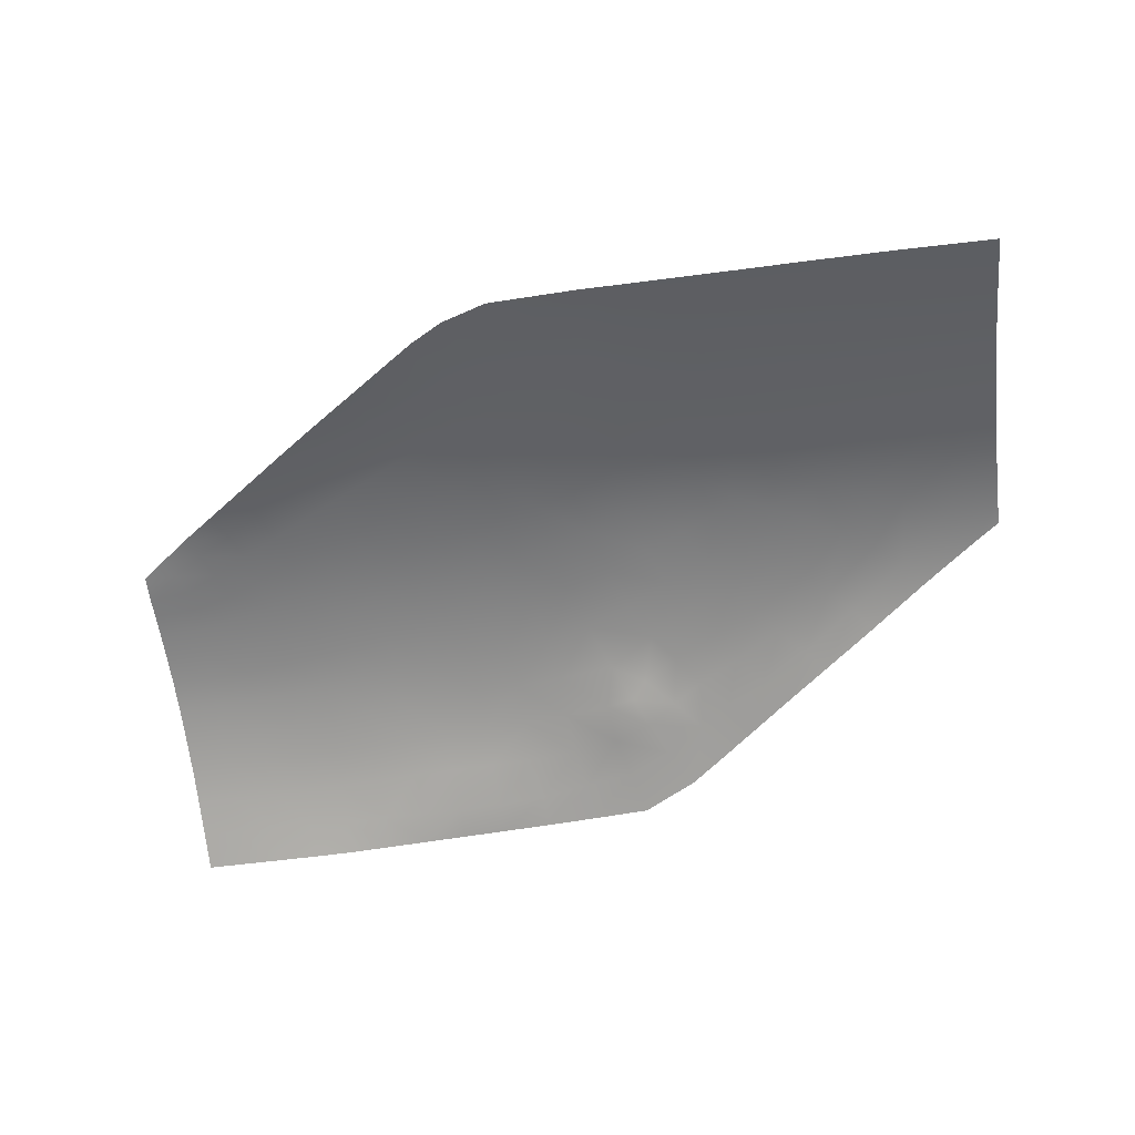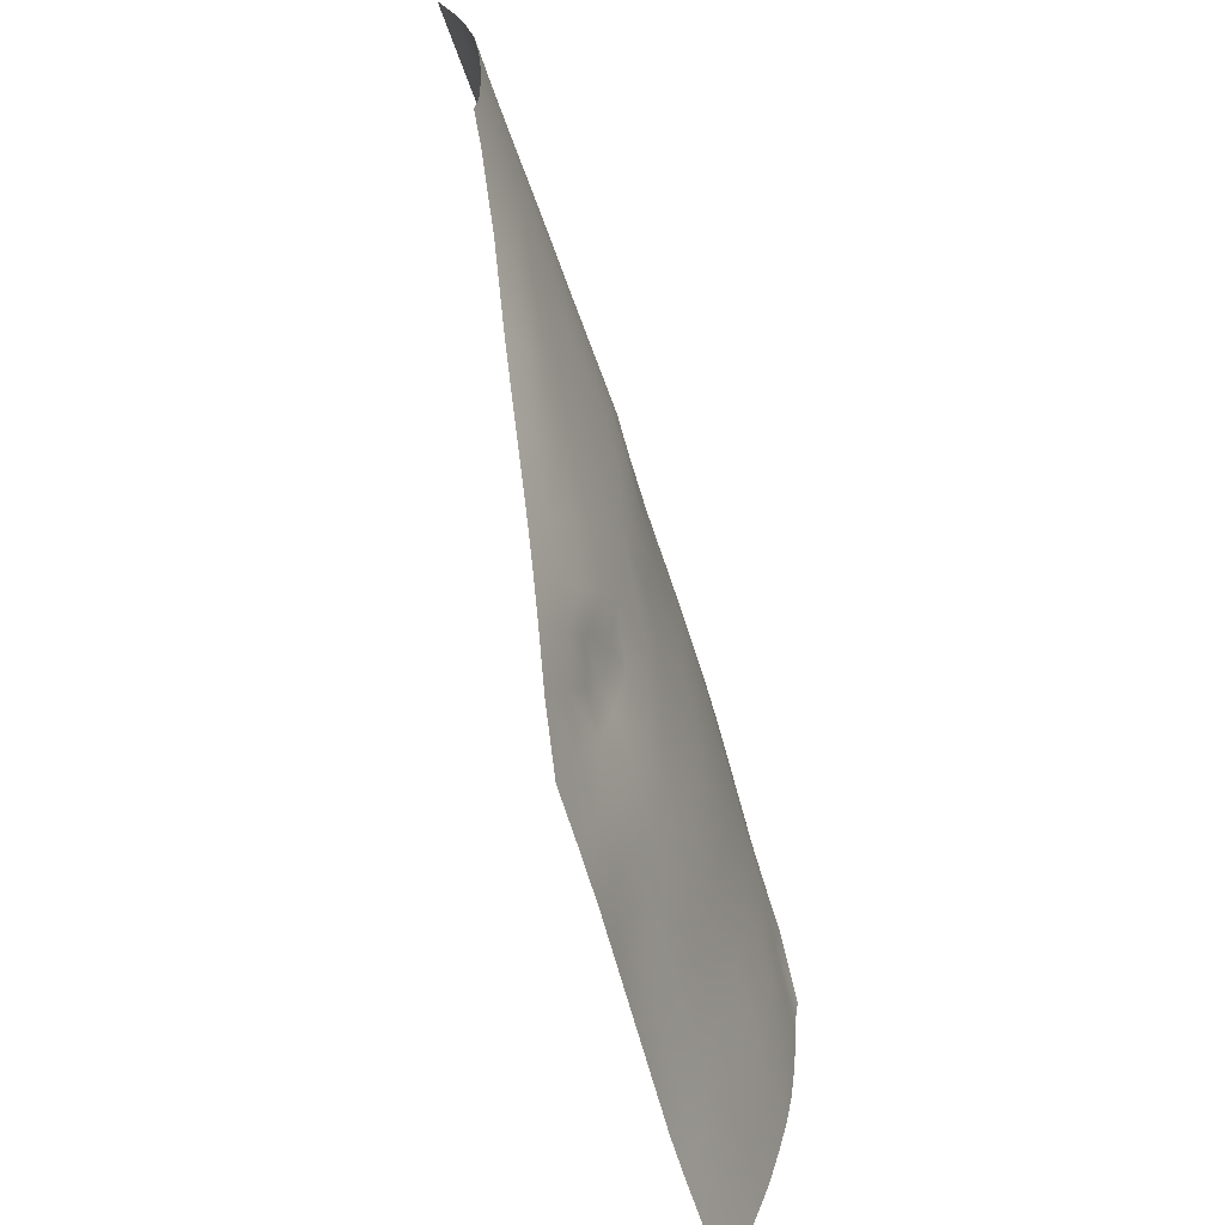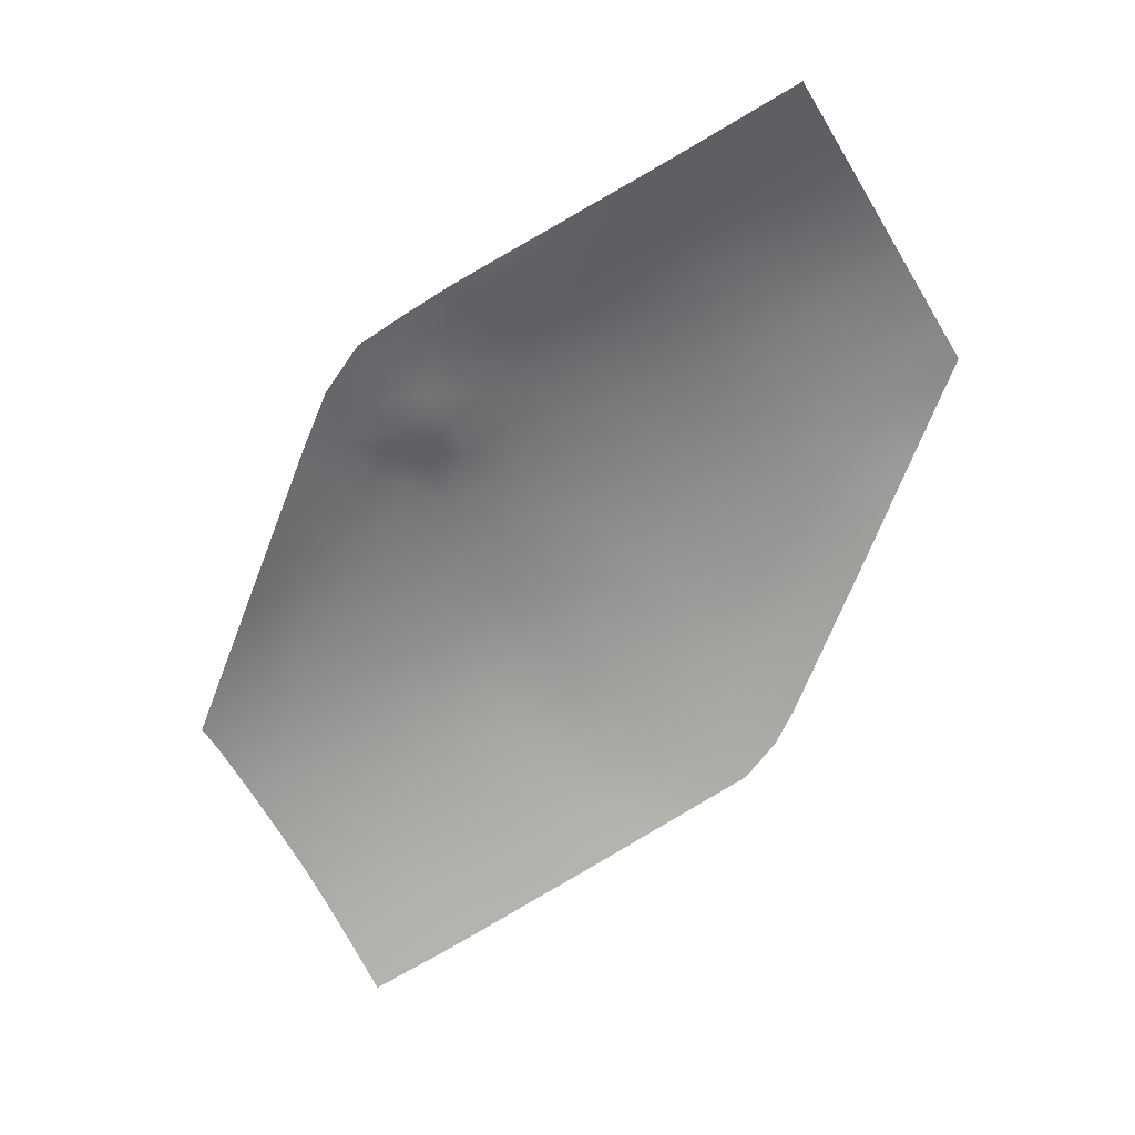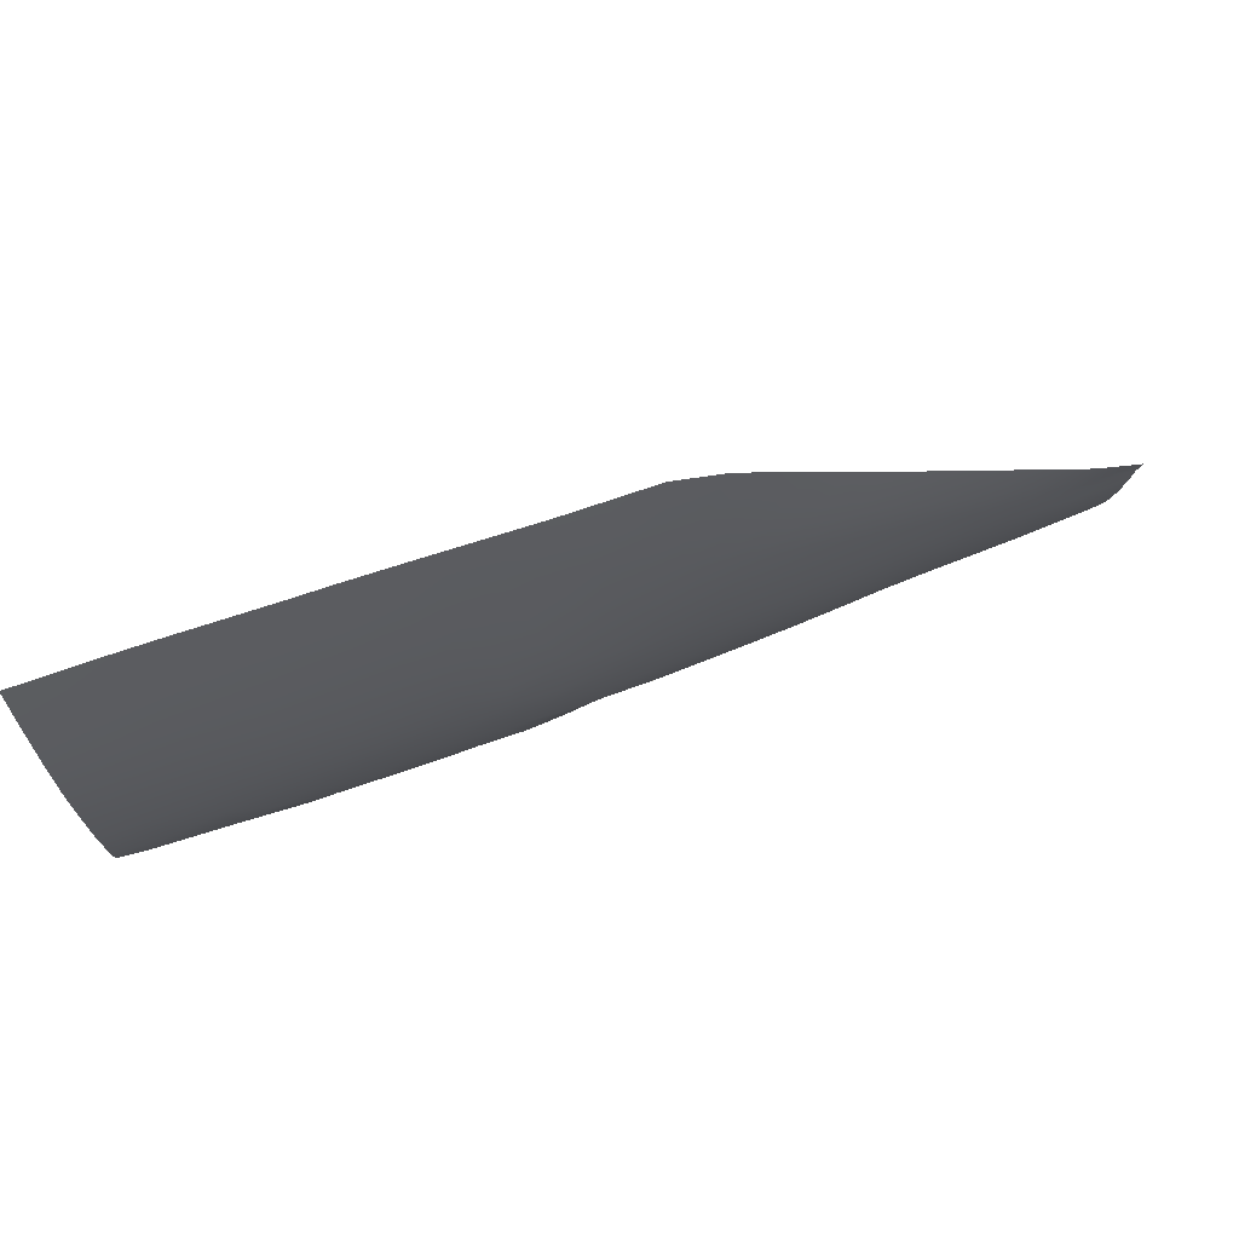
<metadata>
{"format":"obj","ext":"obj","renderer":"f3d","projection":"perspective","resolution":1024,"background":"white","views":[{"elev":-55.0,"azim":8.0,"up":"+Y"},{"elev":-61.6,"azim":107.6,"up":"+Z"},{"elev":-66.5,"azim":-148.5,"up":"+Y"},{"elev":73.8,"azim":159.2,"up":"+Z"}]}
</metadata>
<code>
v 35.22 6.904 -218.5
v 34.75 4.55 -225.5
v 59.62 7.036 -213.2
v 35.08 6.388 -199.1
v 35.54 7.243 -206.5
v 44.14 7.507 -210.1
v 33.41 5.767 -223.1
v 34.17 7.073 -215.1
v 37.16 7.354 -213.7
v 38.45 7.074 -216.8
v 39.91 6.719 -219.3
v 36.74 6.227 -221
v 32.13 6.595 -219.7
v 31.03 6.945 -216.1
v 32.75 4.822 -226.1
v 35.81 5.568 -224.6
v 35.74 4.231 -227.9
v 32.98 4.102 -229
v 37.82 4.898 -226.6
v 60.06 7.013 -208.3
v 63.03 6.929 -208.3
v 63.03 7.034 -212.7
v 55.95 6.721 -217.2
v 53.82 6.97 -215.6
v 56.31 7.161 -211.9
v 61.39 6.703 -215.9
v 57.5 6.221 -218.8
v 37.21 6.564 -199.7
v 36.6 6.988 -202.8
v 33.95 6.648 -200.6
v 34.96 5.892 -196.4
v 37.78 5.977 -196.6
v 32.61 6.015 -197
v 39.05 7.51 -206.4
v 39.25 7.62 -209.5
v 36.28 7.553 -210.5
v 39.39 7.155 -203.1
v 32.74 6.866 -202.6
v 32.49 7.282 -208
v 30.97 6.984 -203.9
v 33.28 7.335 -211.7
v 42.51 7.504 -211.5
v 41.72 7.542 -208.6
v 44.13 7.473 -208.2
v 47.21 7.428 -208.9
v 46.53 7.427 -211.3
v 29.51 4.899 -226.6
v 29.42 5.722 -223.6
v 28.83 6.368 -220.3
v 38.31 6.01 -223.2
v 41.39 6.263 -221.6
v 42.94 5.745 -223.7
v 39.99 5.382 -225.3
v 44.73 5.042 -225.8
v 41.87 4.695 -227.3
v 39.69 4.373 -228.8
v 43.6 3.994 -229.4
v 41.62 3.637 -230.8
v 38.56 3.029 -233.1
v 36.99 3.745 -230.5
v 34.63 2.357 -234.8
v 33.74 3.297 -231.7
v 30.63 2.287 -235
v 30.24 3.14 -232.4
v 29.77 4.041 -229.6
v 26.71 2.907 -232.8
v 26.4 3.919 -229.8
v 26.3 4.838 -226.9
v 26.12 5.607 -223.9
v 23.18 3.815 -229.8
v 23.14 4.797 -226.9
v 23.06 5.529 -224
v 22.85 6.153 -220.9
v 25.76 6.249 -220.6
v 20.09 4.664 -226.9
v 20.04 5.437 -224
v 19.95 6.054 -221.1
v 19.79 6.543 -217.9
v 22.55 6.638 -217.5
v 17.13 5.299 -224.2
v 17.1 5.939 -221.3
v 17.01 6.393 -218.3
v 16.84 6.735 -215.2
v 19.54 6.876 -214.7
v 14.29 5.775 -221.6
v 14.28 6.234 -218.7
v 14.16 6.588 -215.8
v 13.94 6.821 -212.8
v 16.59 6.935 -212.1
v 11.55 6.125 -219.2
v 11.52 6.46 -216.5
v 11.3 6.711 -213.7
v 10.93 6.819 -211
v 13.6 6.886 -209.9
v 8.782 6.348 -217.1
v 8.73 6.613 -214.6
v 8.36 6.758 -212.1
v 7.76 6.817 -209.9
v 10.35 6.817 -208.6
v 5.971 6.531 -215.3
v 5.889 6.675 -213.2
v 5.303 6.727 -211.2
v 4.517 6.783 -209.4
v 7.006 6.795 -207.9
v 3.02 6.582 -213.9
v 2.932 6.627 -212.3
v 2.361 6.679 -210.8
v 1.51 6.817 -209.6
v 3.629 6.825 -208
v -0.006882 6.532 -212.7
v -0.006882 6.698 -211.5
v -0.006882 6.802 -210.8
v -0.006882 6.459 -214
v 2.956 6.447 -215.7
v -0.006882 6.307 -215.8
v 2.923 6.206 -217.8
v -0.006882 6.1 -217.8
v 2.91 5.902 -220
v -0.006882 5.797 -220
v 2.895 5.437 -222.3
v -0.006882 5.344 -222.3
v 2.869 4.808 -224.7
v -0.006882 4.715 -224.7
v 2.841 4.072 -227.2
v -0.006882 4 -227.2
v 2.821 3.161 -229.8
v -0.006882 3.088 -229.7
v 2.784 2.122 -232.4
v -0.006882 2.09 -232.3
v 2.745 1.106 -234.9
v -0.006882 1.076 -234.9
v 5.598 2.188 -232.5
v 5.571 1.136 -234.9
v 8.471 2.241 -232.5
v 8.467 1.168 -234.9
v 11.4 2.229 -232.7
v 11.37 1.242 -235
v 14.33 2.291 -232.7
v 14.33 1.42 -235
v 17.27 2.359 -232.8
v 17.27 1.597 -235
v 20.26 2.43 -232.8
v 20.29 1.778 -235
v 23.36 2.542 -232.8
v 23.51 1.971 -235.1
v 26.94 2.177 -235.1
v 20.15 3.707 -229.8
v 17.2 3.588 -229.8
v 17.16 4.512 -227
v 14.29 3.472 -229.8
v 14.28 4.355 -227.1
v 14.29 5.128 -224.4
v 11.41 4.287 -227.2
v 11.46 4.996 -224.5
v 11.5 5.672 -221.9
v 8.617 4.931 -224.7
v 8.678 5.594 -222.1
v 8.728 6.03 -219.6
v 5.805 5.529 -222.2
v 5.844 5.964 -219.8
v 5.887 6.27 -217.5
v 5.753 4.887 -224.7
v 8.544 4.218 -227.3
v 5.69 4.155 -227.3
v 8.492 3.309 -229.9
v 5.641 3.241 -229.8
v 11.38 3.382 -229.9
v 5.997 6.641 -206.2
v 8.319 6.46 -204.4
v 9.504 6.762 -206.4
v 10.64 6.28 -202.6
v 11.98 6.718 -204.8
v 12.95 6.827 -207.2
v 14.49 6.695 -203.3
v 15.55 6.847 -205.9
v 16.22 6.962 -208.9
v 18.12 6.868 -204.6
v 18.84 7.009 -207.9
v 19.24 7.038 -211.3
v 21.36 7.024 -206.9
v 21.84 7.104 -210.5
v 22.21 6.98 -214.1
v 24.4 7.166 -209.9
v 24.89 7.06 -213.6
v 25.34 6.718 -217.2
v 27.57 7.112 -213.1
v 28.16 6.839 -216.8
v 30.35 7.174 -212.5
v 29.63 7.194 -208.8
v 26.96 7.165 -209.3
v 26.23 7.03 -205.3
v 28.69 7.008 -204.7
v 23.82 7.05 -206
v 22.88 6.796 -202.1
v 25.23 6.688 -201.1
v 20.51 6.841 -203.4
v 18.99 6.521 -200.3
v 21.26 6.325 -198.8
v 16.76 6.629 -201.8
v 15.03 5.917 -199.3
v 17.16 5.71 -197.8
v 12.93 6.101 -200.9
v 19.28 5.503 -196.2
v 21.37 5.3 -194.6
v 23.46 6.105 -197.5
v 23.45 5.098 -193.1
v 25.52 5.864 -196.2
v 27.4 6.559 -200.2
v 27.59 5.615 -195
v 29.21 6.407 -199.2
v 29.71 5.397 -194
v 30.86 6.22 -198.1
v 32.25 5.281 -193.4
v 32.11 4.448 -190.4
v 35.14 4.379 -190.2
v 34.74 5.16 -192.7
v 29.05 4.515 -190.5
v 25.81 4.824 -191.6
v 38.05 4.236 -190.2
v 38.1 5.186 -193.3
v 40.82 4.1 -190.1
v 40.82 5.103 -193.5
v 40.45 5.944 -196.8
v 43.41 5.004 -193.5
v 43.08 5.884 -196.9
v 42.63 6.595 -200.2
v 39.89 6.636 -200
v 42.15 7.095 -203.2
v 45.43 6.507 -200.3
v 45.12 7.017 -203.3
v 44.67 7.315 -206
v 41.74 7.407 -206.1
v 48.01 6.948 -203.5
v 47.71 7.274 -206.4
v 51 6.906 -203.6
v 50.74 7.212 -206.8
v 50.22 7.358 -209.8
v 53.88 7.151 -207.3
v 53.24 7.265 -210.7
v 51.61 7.123 -214.1
v 49.15 7.295 -212.7
v 48.62 6.867 -217.4
v 46.9 7.083 -215.9
v 44.76 7.288 -214.2
v 43.19 6.857 -217.9
v 41.55 7.178 -215.5
v 40.12 7.466 -212.6
v 44.73 6.509 -219.9
v 50.22 6.627 -219
v 46.3 6.116 -221.7
v 51.95 6.189 -220.6
v 48.08 5.504 -223.5
v 53.32 5.496 -222
v 49.42 4.9 -225
v 46.19 4.424 -227.4
v 57.01 7.104 -207.9
v 54.05 6.84 -203.9
v 57.07 6.763 -204.1
v 60.08 6.682 -204.2
v 57.07 6.244 -200.5
v 60.05 6.164 -200.5
v 63.03 6.128 -200.5
v 63.03 6.587 -204.3
v 60.06 5.42 -197
v 63.03 5.362 -197
v 60.13 4.459 -193.4
v 63.03 4.402 -193.5
v 60.17 3.336 -189.8
v 63.03 3.254 -189.8
v 57.24 4.539 -193.4
v 57.32 3.418 -189.8
v 54.4 4.63 -193.4
v 54.47 3.526 -189.8
v 51.58 4.724 -193.4
v 51.66 3.65 -189.9
v 48.79 4.819 -193.4
v 48.88 3.767 -189.9
v 46.06 4.919 -193.4
v 46.14 3.856 -190
v 43.47 3.973 -190.1
v 48.53 5.727 -196.9
v 45.77 5.806 -196.9
v 48.26 6.422 -200.3
v 51.34 5.652 -196.9
v 51.15 6.375 -200.3
v 54.21 5.576 -196.9
v 54.1 6.321 -200.4
v 57.12 5.496 -197
v 63.03 6.818 -214.6
f 1 8 10
f 1 10 12
f 1 13 14
f 1 12 13
f 2 15 7
f 2 17 15
f 2 16 19
f 3 20 22
f 3 23 25
f 3 26 23
f 4 28 30
f 4 31 32
f 4 30 33
f 5 34 35
f 5 29 34
f 5 38 29
f 5 39 40
f 5 36 39
f 6 42 43
f 6 44 45
f 7 15 48
f 7 48 13
f 7 12 16
f 50 12 11
f 50 51 53
f 50 53 19
f 53 52 55
f 53 55 56
f 56 55 58
f 56 58 59
f 56 60 17
f 60 59 62
f 60 62 18
f 62 61 63
f 62 64 18
f 65 47 18
f 65 64 66
f 65 67 68
f 68 69 47
f 68 67 70
f 68 71 69
f 72 73 74
f 72 71 76
f 72 76 77
f 77 78 73
f 77 76 81
f 77 81 82
f 82 83 78
f 82 81 86
f 82 86 87
f 87 88 83
f 87 86 91
f 87 91 92
f 92 93 88
f 92 91 96
f 92 96 97
f 97 98 93
f 97 96 101
f 97 101 102
f 102 103 98
f 102 101 106
f 102 106 107
f 107 108 103
f 107 106 110
f 107 111 112
f 110 106 105
f 113 105 114
f 115 114 116
f 117 116 118
f 119 118 120
f 121 120 122
f 123 122 124
f 125 124 126
f 127 126 129
f 129 128 131
f 130 128 133
f 133 132 134
f 135 134 136
f 137 136 139
f 139 138 141
f 141 140 142
f 143 142 144
f 145 144 66
f 146 66 64
f 144 70 67
f 144 142 70
f 147 75 71
f 147 142 140
f 147 148 149
f 149 80 75
f 149 148 151
f 149 151 152
f 152 85 80
f 152 151 154
f 152 154 155
f 155 90 85
f 155 154 157
f 155 157 158
f 158 95 90
f 158 157 160
f 158 160 161
f 161 100 95
f 161 160 116
f 161 116 114
f 160 159 118
f 159 157 156
f 159 162 120
f 162 156 163
f 162 164 122
f 164 163 165
f 164 166 124
f 166 165 134
f 166 132 126
f 165 163 167
f 165 167 134
f 167 153 150
f 167 150 138
f 163 156 153
f 150 148 138
f 114 105 100
f 109 168 104
f 168 169 170
f 170 169 172
f 170 172 173
f 170 99 104
f 173 172 175
f 173 175 176
f 173 94 99
f 176 175 178
f 176 178 179
f 176 89 94
f 179 178 181
f 179 181 182
f 179 84 89
f 182 181 184
f 182 184 185
f 182 79 84
f 185 184 187
f 185 187 74
f 185 74 79
f 187 186 14
f 187 14 49
f 188 189 41
f 188 41 8
f 188 186 190
f 190 191 189
f 190 186 183
f 190 183 193
f 193 194 191
f 193 183 180
f 193 180 196
f 196 197 194
f 196 180 177
f 196 177 199
f 199 200 197
f 199 177 174
f 199 174 202
f 202 174 171
f 201 203 197
f 203 204 198
f 205 204 206
f 205 207 208
f 205 195 198
f 208 207 210
f 208 210 40
f 208 192 195
f 210 209 212
f 210 212 38
f 212 211 33
f 212 33 30
f 213 214 216
f 213 216 31
f 213 211 217
f 217 211 218
f 218 209 206
f 216 215 219
f 216 220 31
f 220 219 221
f 220 222 223
f 223 222 225
f 223 225 226
f 223 227 32
f 227 226 228
f 227 37 28
f 228 226 230
f 228 230 231
f 228 232 37
f 232 231 44
f 232 43 34
f 231 230 234
f 231 234 45
f 234 233 236
f 234 236 45
f 237 236 238
f 237 239 240
f 237 241 46
f 241 240 242
f 241 243 244
f 244 42 46
f 244 243 245
f 244 246 42
f 247 35 42
f 247 246 10
f 247 9 36
f 246 245 11
f 245 243 248
f 245 248 51
f 248 242 250
f 248 250 52
f 250 249 252
f 250 252 54
f 252 251 254
f 252 254 255
f 255 57 54
f 253 251 23
f 251 249 24
f 249 242 240
f 240 239 24
f 239 238 256
f 256 238 258
f 256 258 259
f 256 20 25
f 259 258 261
f 259 261 262
f 259 263 20
f 262 261 264
f 265 264 266
f 267 266 268
f 268 266 271
f 271 270 273
f 273 272 275
f 275 274 277
f 277 276 279
f 279 278 280
f 280 224 221
f 278 276 281
f 278 282 224
f 282 281 283
f 282 229 225
f 283 281 285
f 283 285 235
f 283 233 229
f 285 284 287
f 285 287 235
f 287 286 260
f 287 260 257
f 288 286 272
f 288 270 264
f 288 264 261
f 286 284 274
f 284 281 276
f 257 238 236
f 192 40 189
f 74 49 69
f 41 36 9
f 26 3 22
f 8 9 10
f 10 11 12
f 1 14 8
f 12 7 13
f 2 7 16
f 17 18 15
f 2 19 17
f 20 21 22
f 23 24 25
f 26 27 23
f 28 29 30
f 4 32 28
f 4 33 31
f 5 35 36
f 29 37 34
f 38 30 29
f 5 40 38
f 36 41 39
f 6 43 44
f 6 45 46
f 15 47 48
f 48 49 13
f 12 50 16
f 50 11 51
f 51 52 53
f 50 19 16
f 52 54 55
f 53 56 19
f 55 57 58
f 56 59 60
f 56 17 19
f 59 61 62
f 60 18 17
f 62 63 64
f 64 65 18
f 47 15 18
f 65 66 67
f 65 68 47
f 69 48 47
f 68 70 71
f 71 72 69
f 72 74 69
f 71 75 76
f 72 77 73
f 78 79 73
f 76 80 81
f 77 82 78
f 83 84 78
f 81 85 86
f 82 87 83
f 88 89 83
f 86 90 91
f 87 92 88
f 93 94 88
f 91 95 96
f 92 97 93
f 98 99 93
f 96 100 101
f 97 102 98
f 103 104 98
f 101 105 106
f 102 107 103
f 108 109 103
f 107 110 111
f 107 112 108
f 110 105 113
f 113 114 115
f 115 116 117
f 117 118 119
f 119 120 121
f 121 122 123
f 123 124 125
f 125 126 127
f 126 128 129
f 128 130 131
f 128 132 133
f 133 134 135
f 135 136 137
f 136 138 139
f 138 140 141
f 141 142 143
f 143 144 145
f 145 66 146
f 146 64 63
f 144 67 66
f 142 147 70
f 147 71 70
f 147 140 148
f 147 149 75
f 80 76 75
f 148 150 151
f 149 152 80
f 85 81 80
f 151 153 154
f 152 155 85
f 90 86 85
f 154 156 157
f 155 158 90
f 95 91 90
f 157 159 160
f 158 161 95
f 100 96 95
f 160 118 116
f 161 114 100
f 159 120 118
f 159 156 162
f 162 122 120
f 162 163 164
f 164 124 122
f 164 165 166
f 166 126 124
f 166 134 132
f 132 128 126
f 163 153 167
f 167 136 134
f 153 151 150
f 167 138 136
f 156 154 153
f 148 140 138
f 105 101 100
f 109 104 103
f 168 170 104
f 169 171 172
f 170 173 99
f 99 98 104
f 172 174 175
f 173 176 94
f 94 93 99
f 175 177 178
f 176 179 89
f 89 88 94
f 178 180 181
f 179 182 84
f 84 83 89
f 181 183 184
f 182 185 79
f 79 78 84
f 184 186 187
f 187 49 74
f 74 73 79
f 186 188 14
f 14 13 49
f 189 39 41
f 188 8 14
f 188 190 189
f 191 192 189
f 186 184 183
f 190 193 191
f 194 195 191
f 183 181 180
f 193 196 194
f 197 198 194
f 180 178 177
f 196 199 197
f 200 201 197
f 177 175 174
f 199 202 200
f 174 172 171
f 203 198 197
f 204 205 198
f 205 206 207
f 205 208 195
f 195 194 198
f 207 209 210
f 208 40 192
f 192 191 195
f 209 211 212
f 210 38 40
f 211 213 33
f 212 30 38
f 214 215 216
f 213 31 33
f 213 217 214
f 211 209 218
f 209 207 206
f 216 219 220
f 220 32 31
f 220 221 222
f 220 223 32
f 222 224 225
f 223 226 227
f 227 28 32
f 227 228 37
f 37 29 28
f 226 229 230
f 228 231 232
f 232 34 37
f 232 44 43
f 43 35 34
f 230 233 234
f 231 45 44
f 233 235 236
f 236 237 45
f 237 238 239
f 237 240 241
f 237 46 45
f 241 242 243
f 241 244 46
f 42 6 46
f 244 245 246
f 246 247 42
f 35 43 42
f 247 10 9
f 247 36 35
f 246 11 10
f 243 242 248
f 245 51 11
f 242 249 250
f 248 52 51
f 249 251 252
f 250 54 52
f 251 253 254
f 252 255 54
f 57 55 54
f 253 23 27
f 251 24 23
f 249 240 24
f 239 25 24
f 239 256 25
f 238 257 258
f 256 259 20
f 20 3 25
f 258 260 261
f 259 262 263
f 263 21 20
f 262 264 265
f 265 266 267
f 267 268 269
f 266 270 271
f 270 272 273
f 272 274 275
f 274 276 277
f 276 278 279
f 278 224 280
f 224 222 221
f 278 281 282
f 282 225 224
f 282 283 229
f 229 226 225
f 281 284 285
f 283 235 233
f 233 230 229
f 284 286 287
f 287 257 235
f 286 288 260
f 260 258 257
f 288 272 270
f 270 266 264
f 288 261 260
f 286 274 272
f 284 276 274
f 257 236 235
f 40 39 189
f 49 48 69
f 41 9 8
f 26 22 289

</code>
